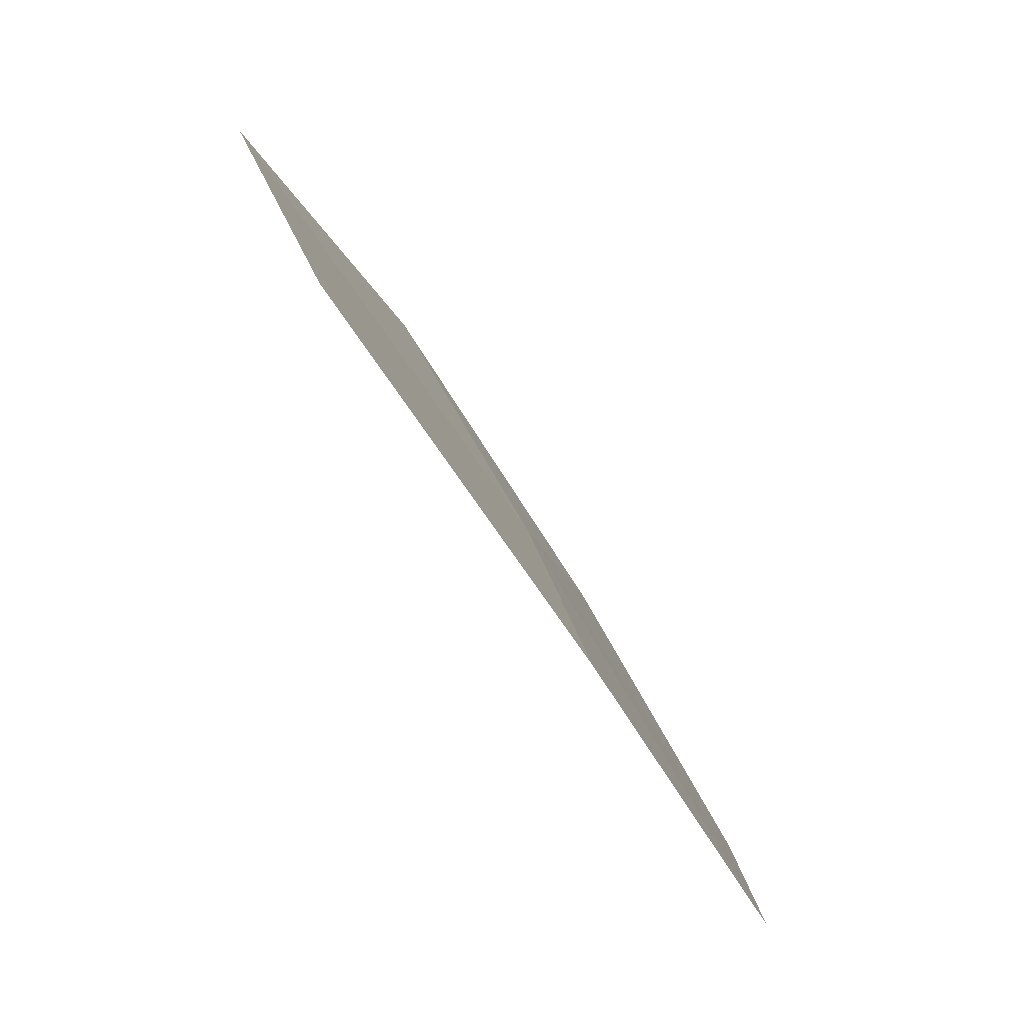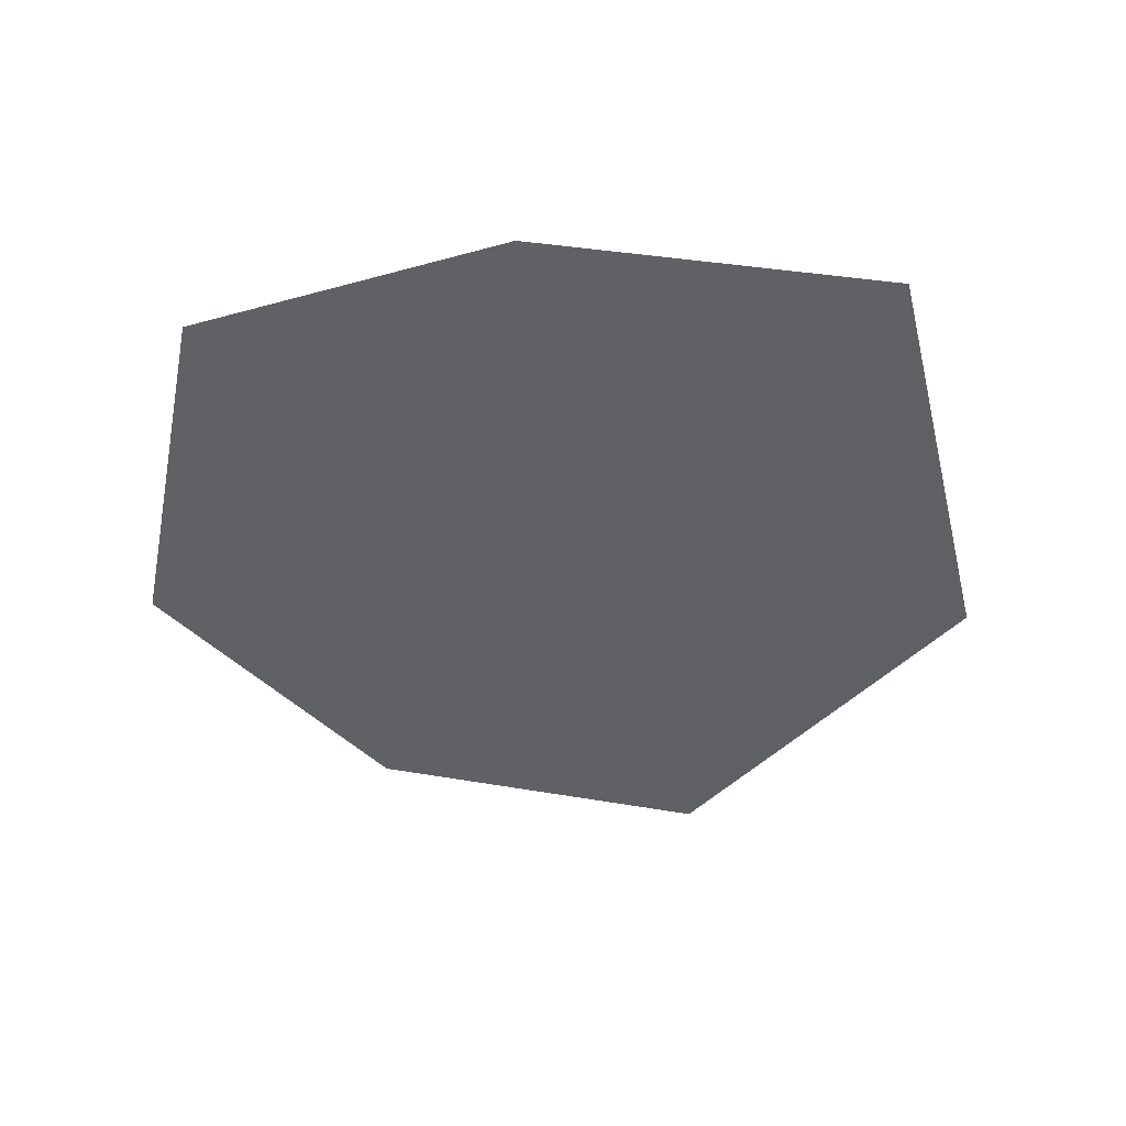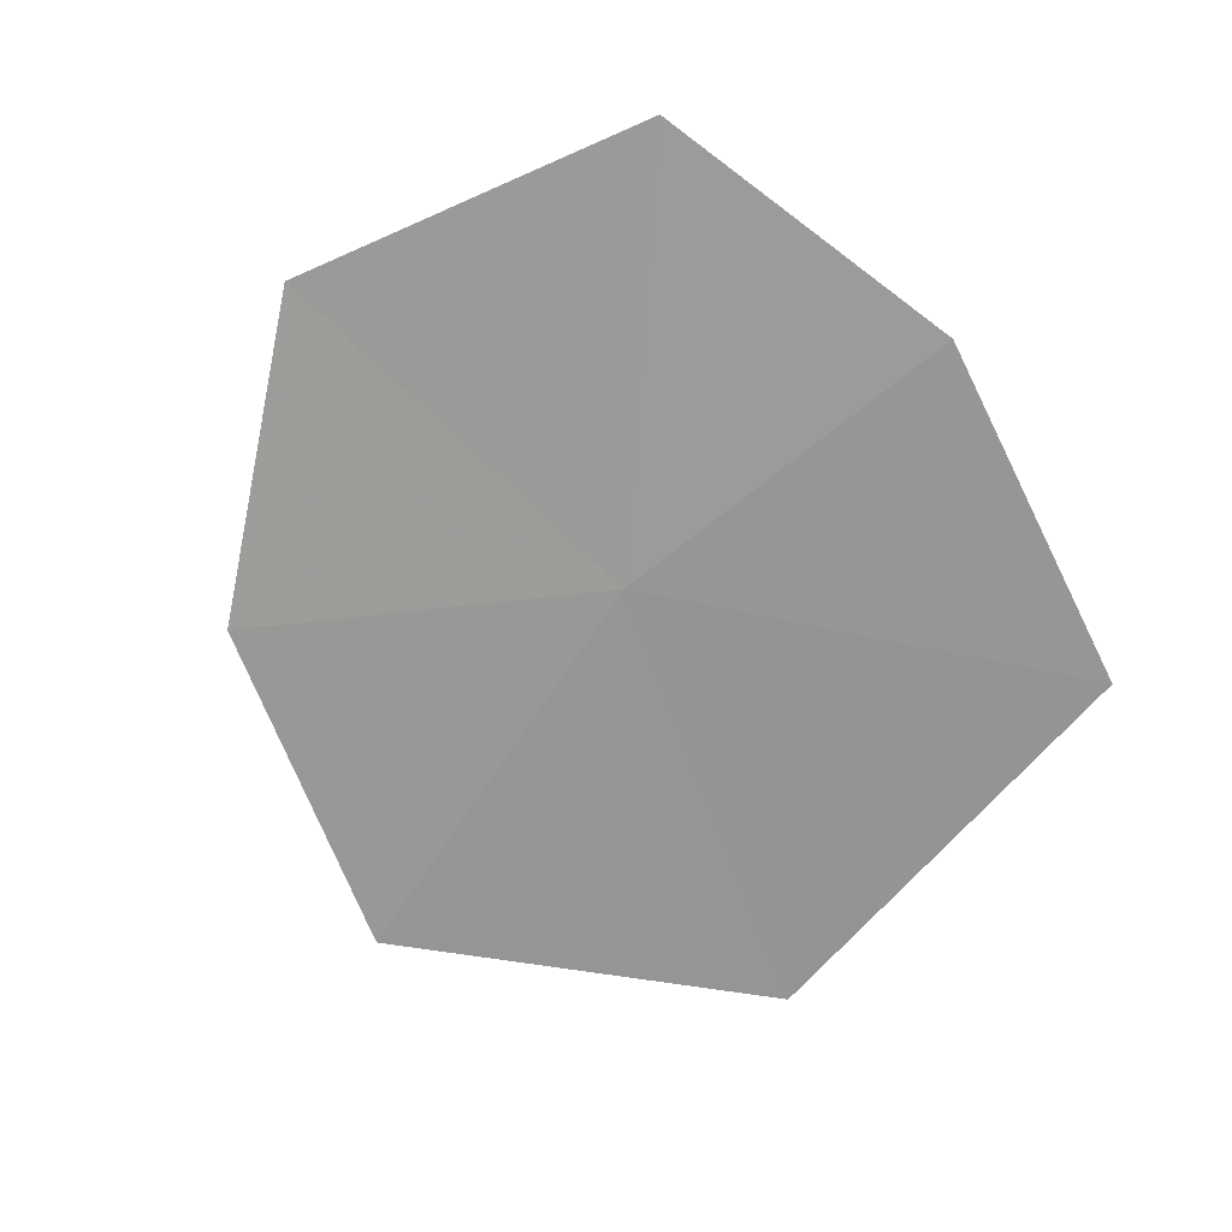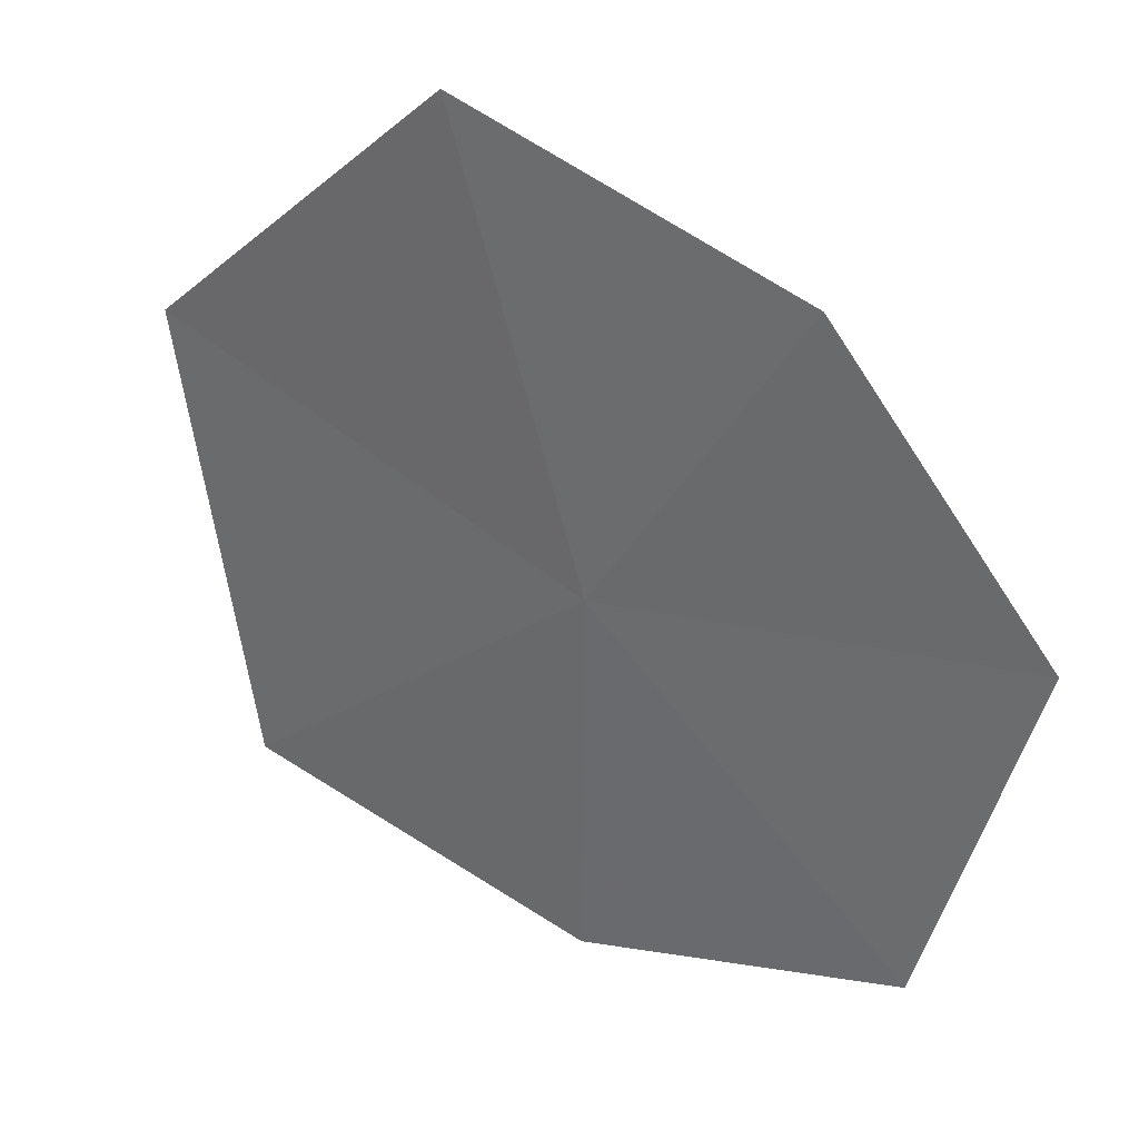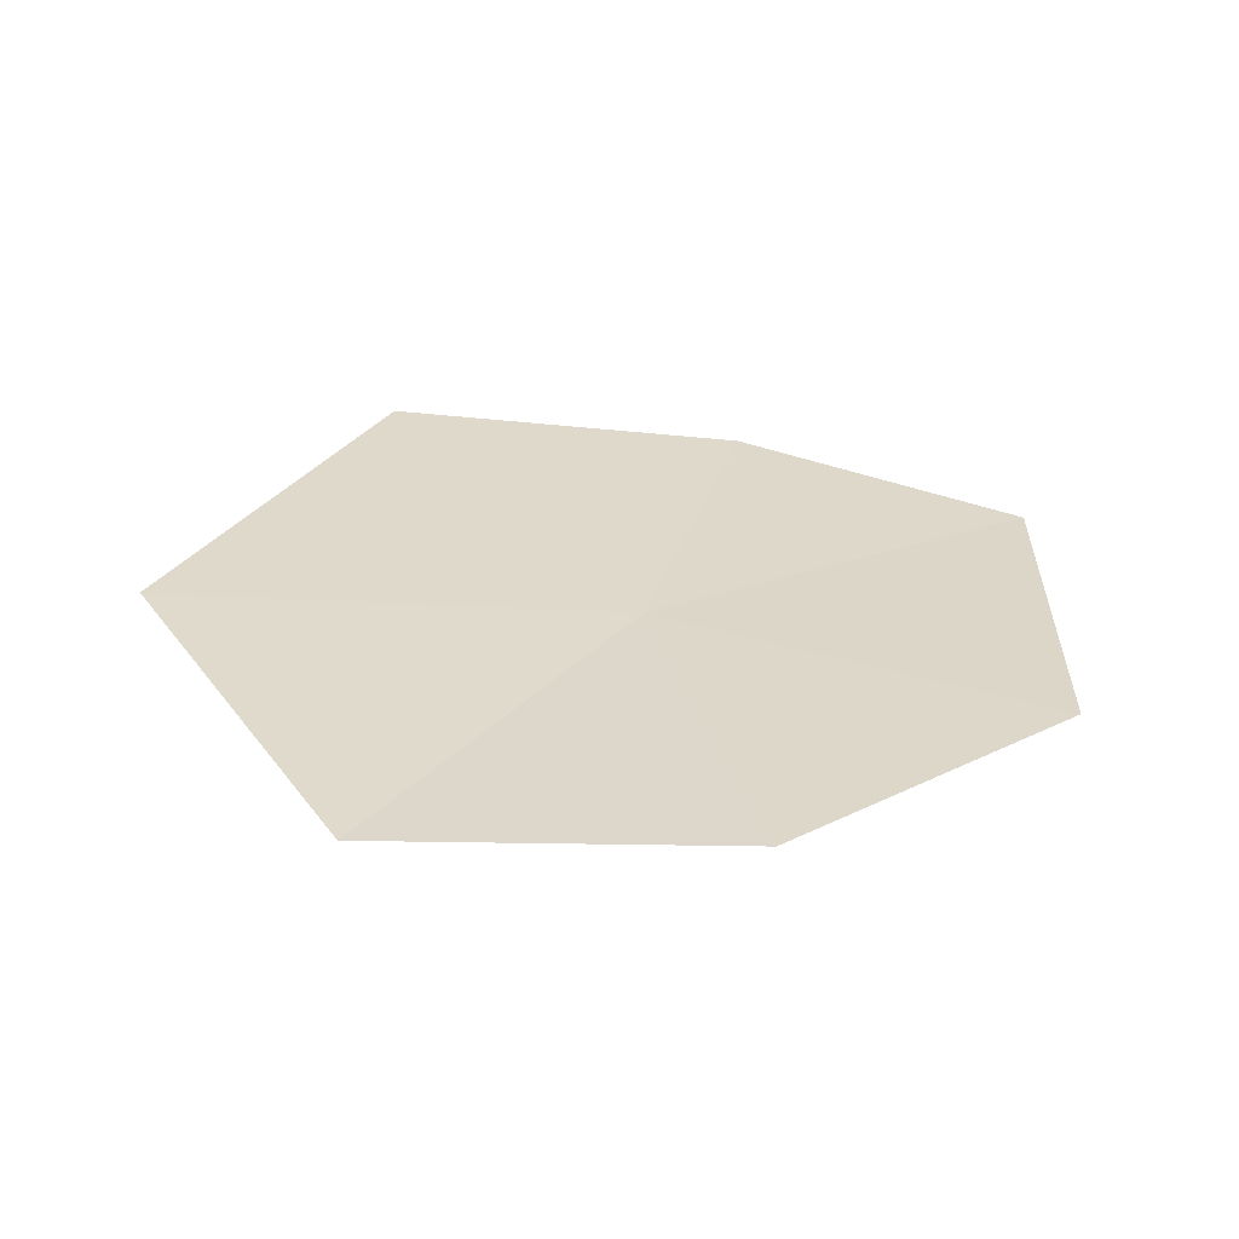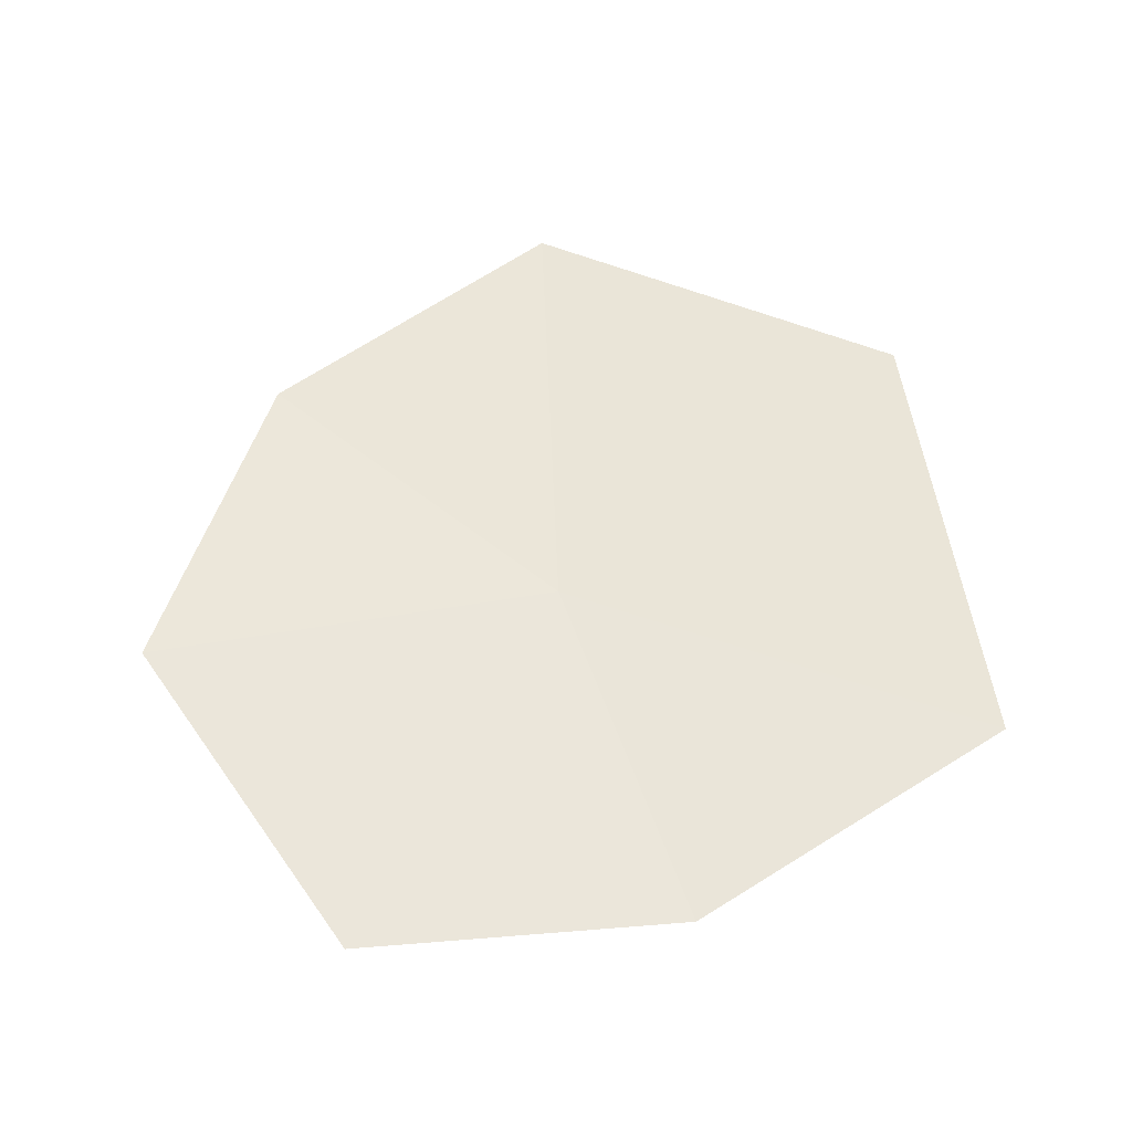
<metadata>
{"format":"obj","ext":"obj","renderer":"f3d","projection":"perspective","resolution":1024,"background":"white","views":[{"elev":-73.4,"azim":-58.1,"up":"+Z"},{"elev":-53.1,"azim":-179.6,"up":"+Y"},{"elev":-74.4,"azim":126.3,"up":"+Y"},{"elev":40.6,"azim":28.4,"up":"+Z"},{"elev":37.2,"azim":12.6,"up":"+Y"},{"elev":51.2,"azim":156.8,"up":"+Y"}]}
</metadata>
<code>
v -0.855 -10.68 32.18
v -0.8032 -10.78 31.28
v -0.06416 -10.75 31.51
v 0.121 -10.64 32.37
v -1.662 -10.72 31.43
v -0.423 -10.58 32.98
v -1.917 -10.58 32.48
v -1.236 -10.54 33.18
f 1 3 4
f 1 5 2
f 1 4 6
f 1 7 5
f 1 6 8
f 1 8 7
f 1 2 3

</code>
